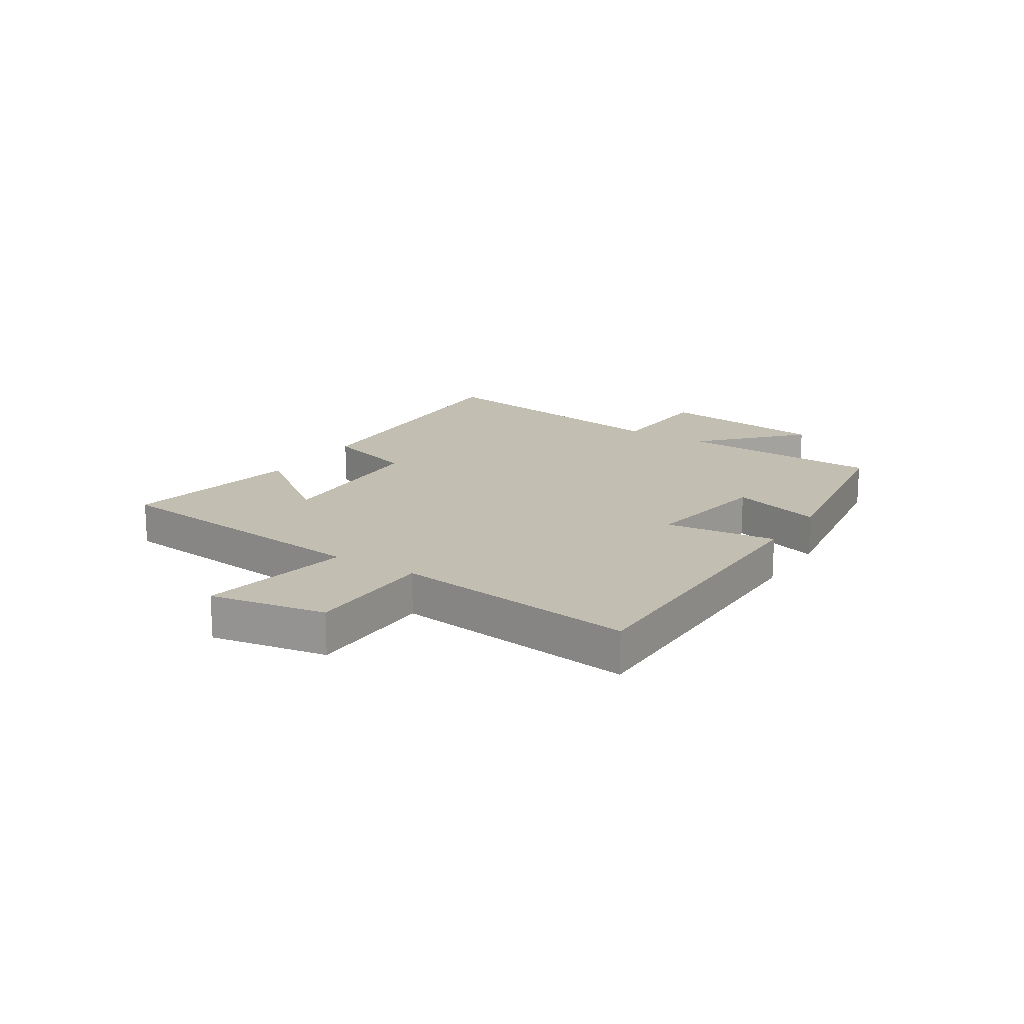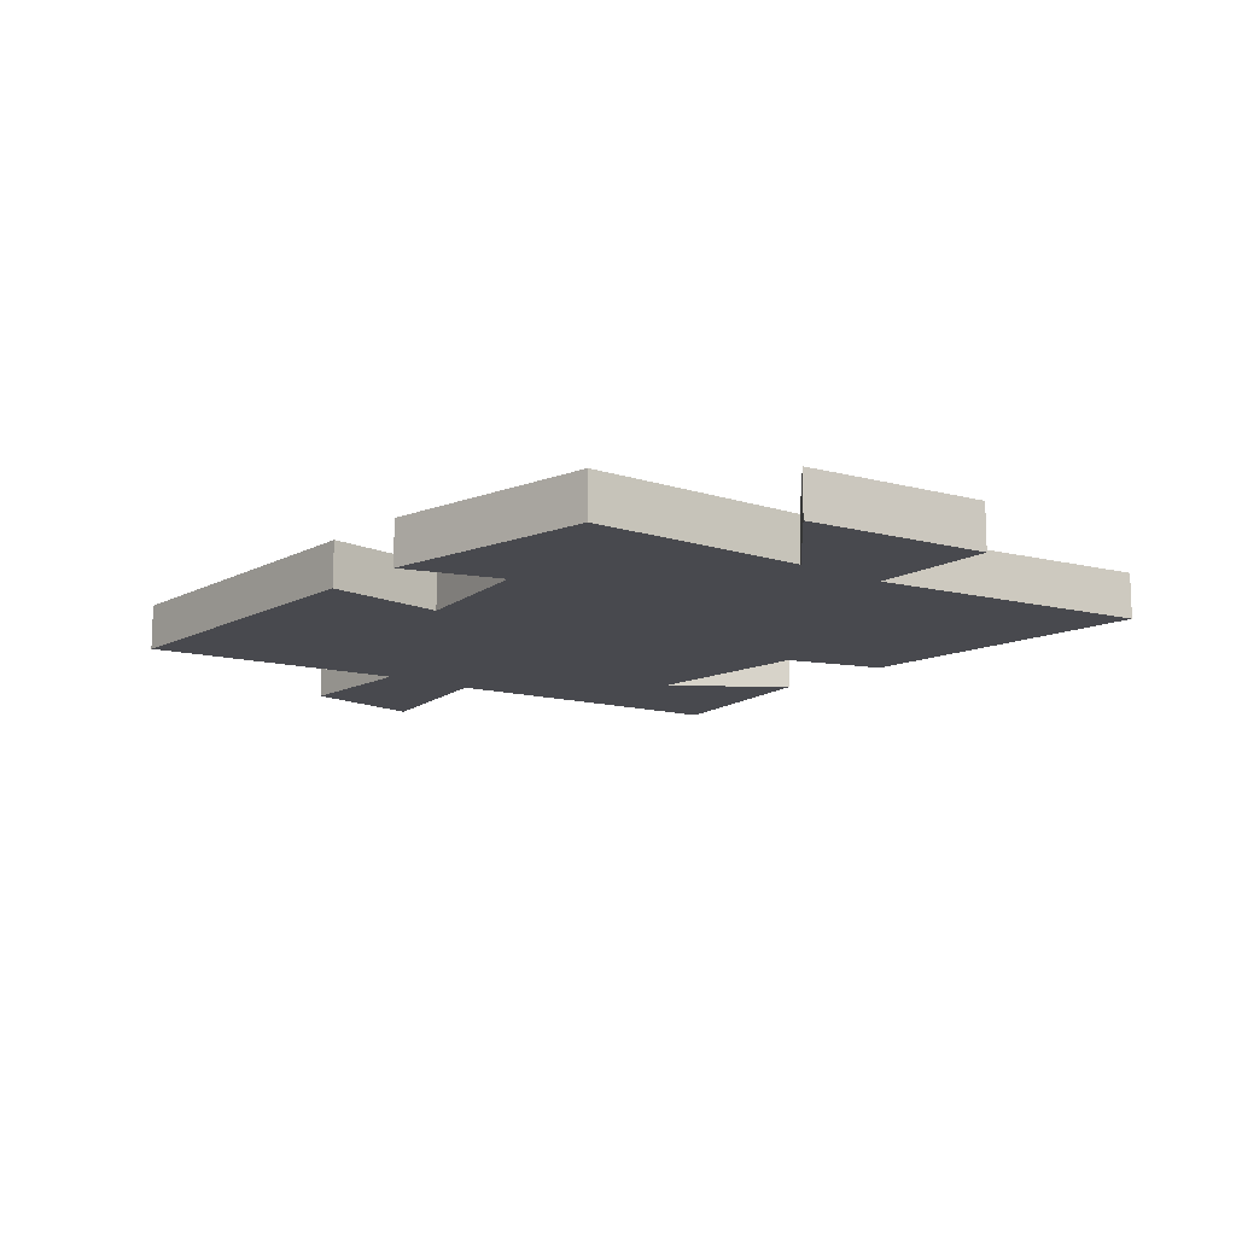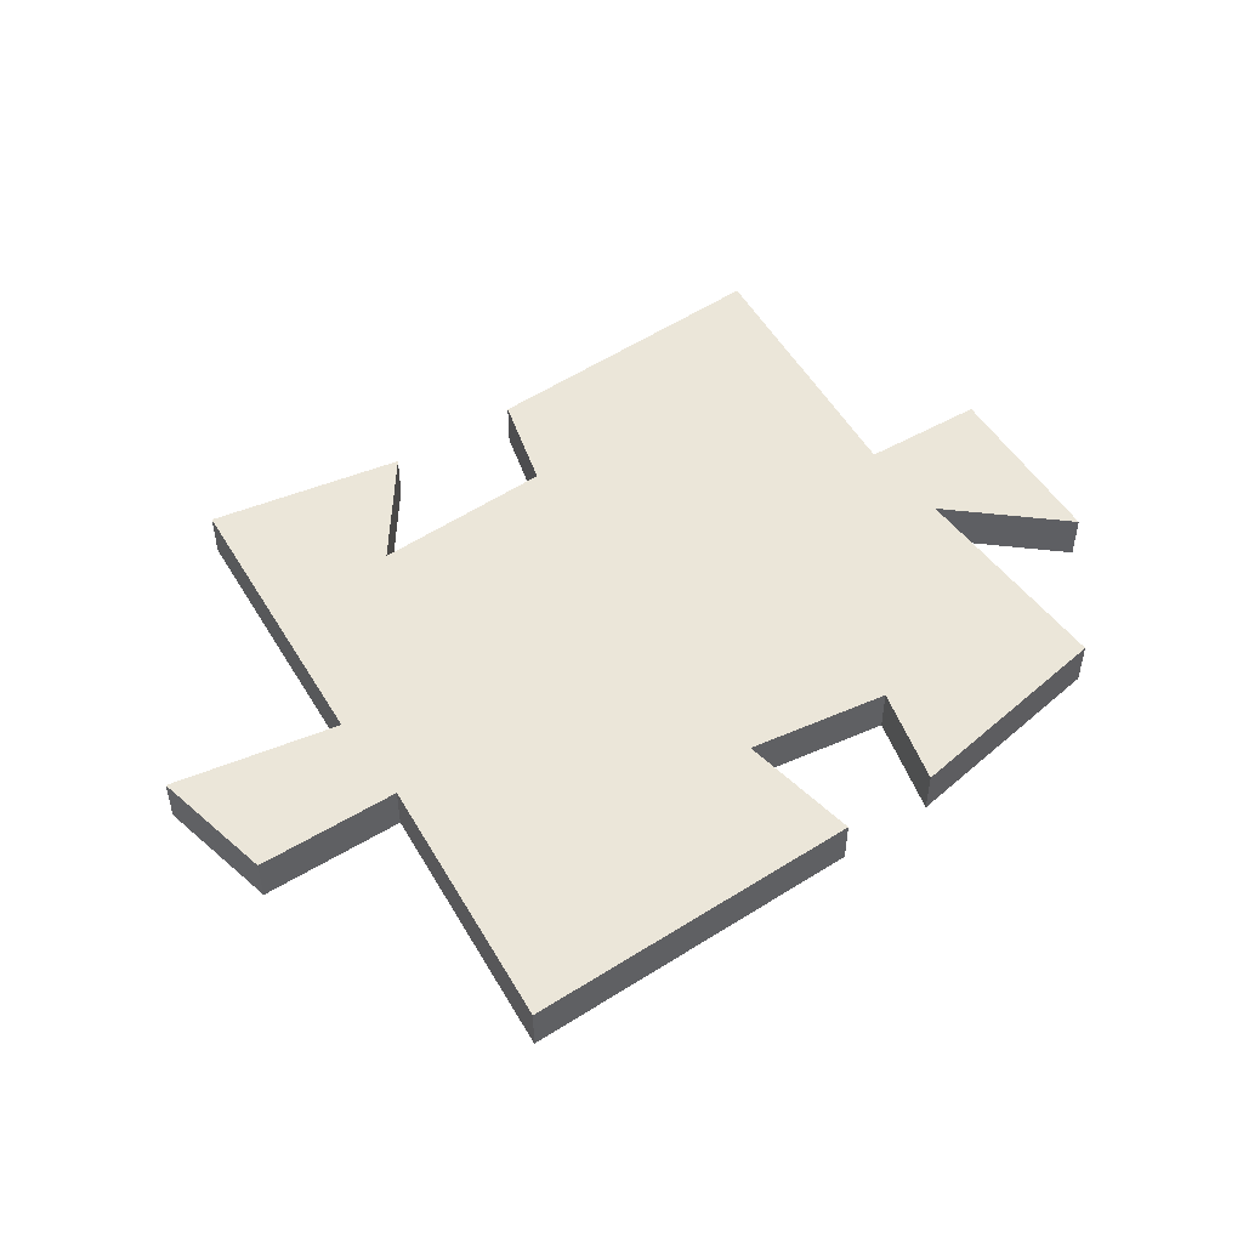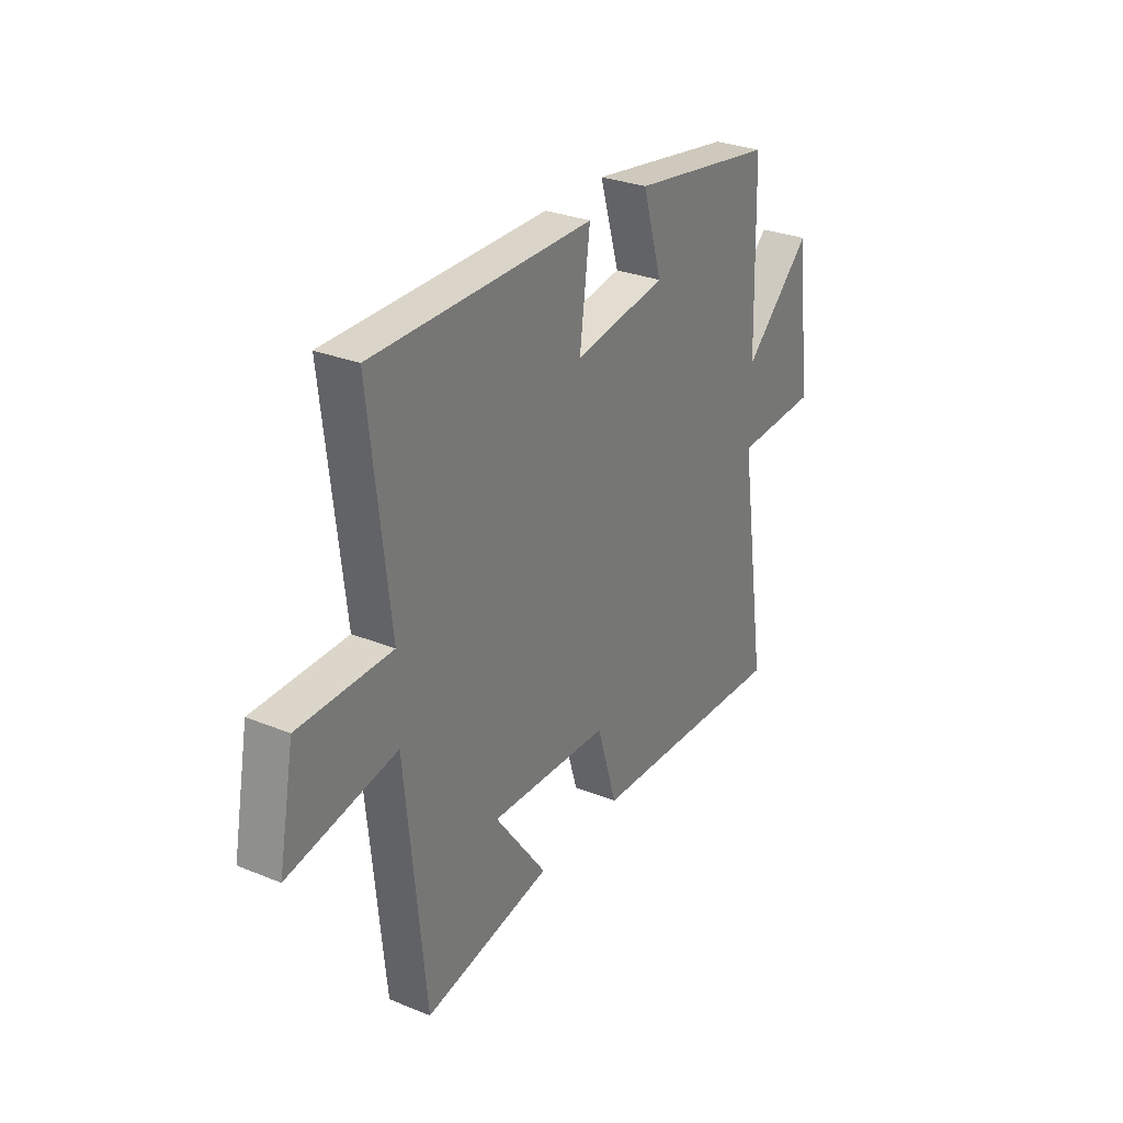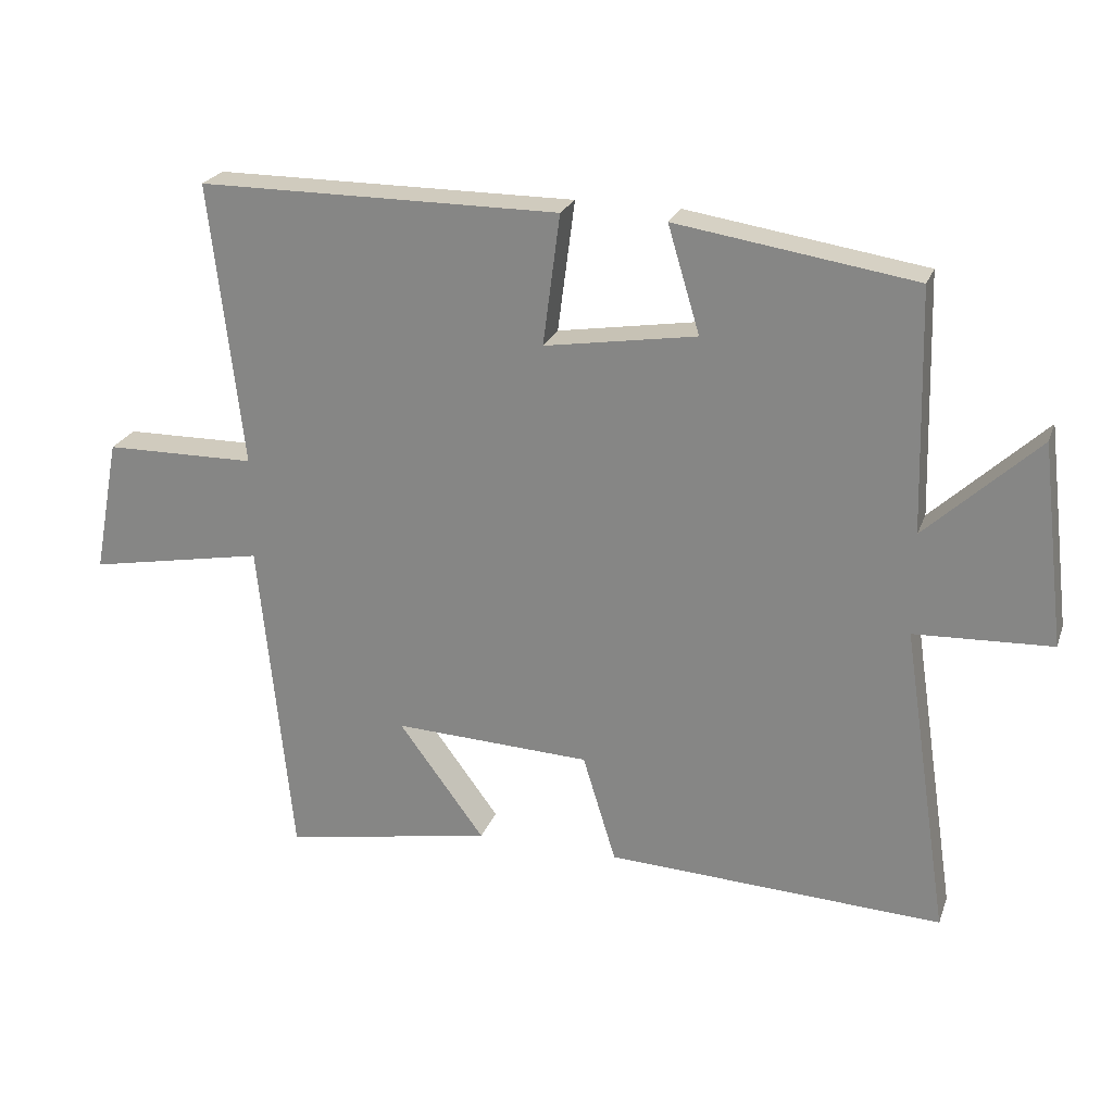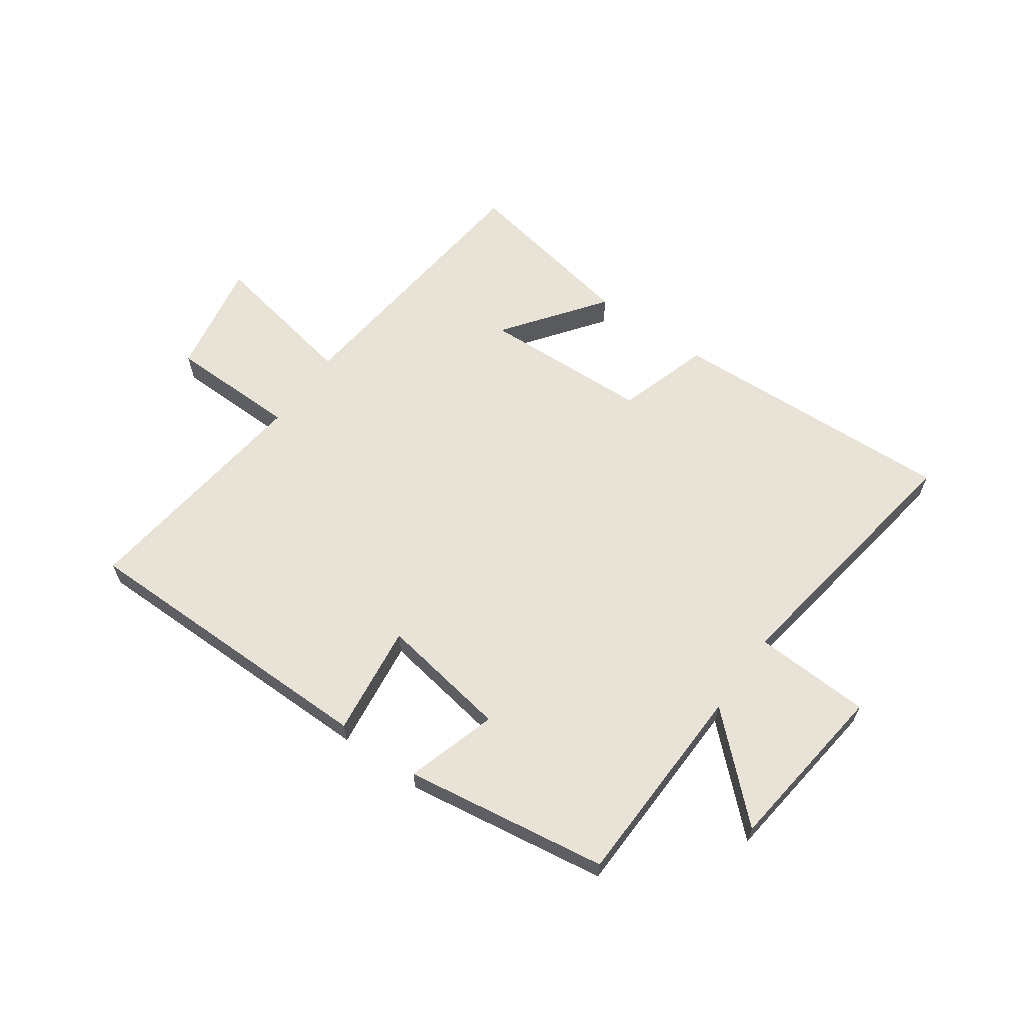
<metadata>
{"format":"obj","ext":"obj","renderer":"f3d","projection":"perspective","resolution":1024,"background":"white","views":[{"elev":17.1,"azim":-57.2,"up":"+Y"},{"elev":-12.6,"azim":50.7,"up":"+Y"},{"elev":47.9,"azim":-35.4,"up":"+Y"},{"elev":29.3,"azim":-59.0,"up":"+Z"},{"elev":23.7,"azim":17.3,"up":"+Z"},{"elev":62.5,"azim":35.5,"up":"+Y"}]}
</metadata>
<code>
v 0.49 0.07 0.446
v 0.5 0.07 0.089
v 0.666 0.07 0.244
v 0.702 0.07 -0.054
v 0.5 0.07 -0.063
v 0.57 0.07 -0.523
v 0.073 0.07 -0.5
v 0.024 0.07 -0.34
v -0.268 0.07 -0.328
v -0.141 0.07 -0.5
v -0.452 0.07 -0.557
v -0.5 0.07 -0.074
v -0.762 0.07 -0.123
v -0.724 0.07 0.077
v -0.5 0.07 0.08
v -0.548 0.07 0.499
v -0.014 0.07 0.5
v -0.039 0.07 0.307
v 0.185 0.07 0.343
v 0.138 0.07 0.5
v 0.49 0 0.446
v 0.5 0 0.089
v 0.666 0 0.244
v 0.702 0 -0.054
v 0.5 0 -0.063
v 0.57 0 -0.523
v 0.073 0 -0.5
v 0.024 0 -0.34
v -0.268 0 -0.328
v -0.141 0 -0.5
v -0.452 0 -0.557
v -0.5 0 -0.074
v -0.762 0 -0.123
v -0.724 0 0.077
v -0.5 0 0.08
v -0.548 0 0.499
v -0.014 0 0.5
v -0.039 0 0.307
v 0.185 0 0.343
v 0.138 0 0.5
f 19 20 1 2
f 18 19 2
f 15 16 17 18
f 15 18 2
f 12 13 14 15
f 12 15 2
f 9 10 11 12
f 8 9 12 2
f 5 6 7 8
f 5 8 2
f 2 3 4 5
f 22 21 40 39
f 22 39 38
f 38 37 36 35
f 22 38 35
f 35 34 33 32
f 22 35 32
f 32 31 30 29
f 22 32 29 28
f 28 27 26 25
f 22 28 25
f 25 24 23 22
f 1 21 22 2
f 2 22 23 3
f 3 23 24 4
f 4 24 25 5
f 5 25 26 6
f 6 26 27 7
f 7 27 28 8
f 8 28 29 9
f 9 29 30 10
f 10 30 31 11
f 11 31 32 12
f 12 32 33 13
f 13 33 34 14
f 14 34 35 15
f 15 35 36 16
f 16 36 37 17
f 17 37 38 18
f 18 38 39 19
f 19 39 40 20
f 20 40 21 1

</code>
